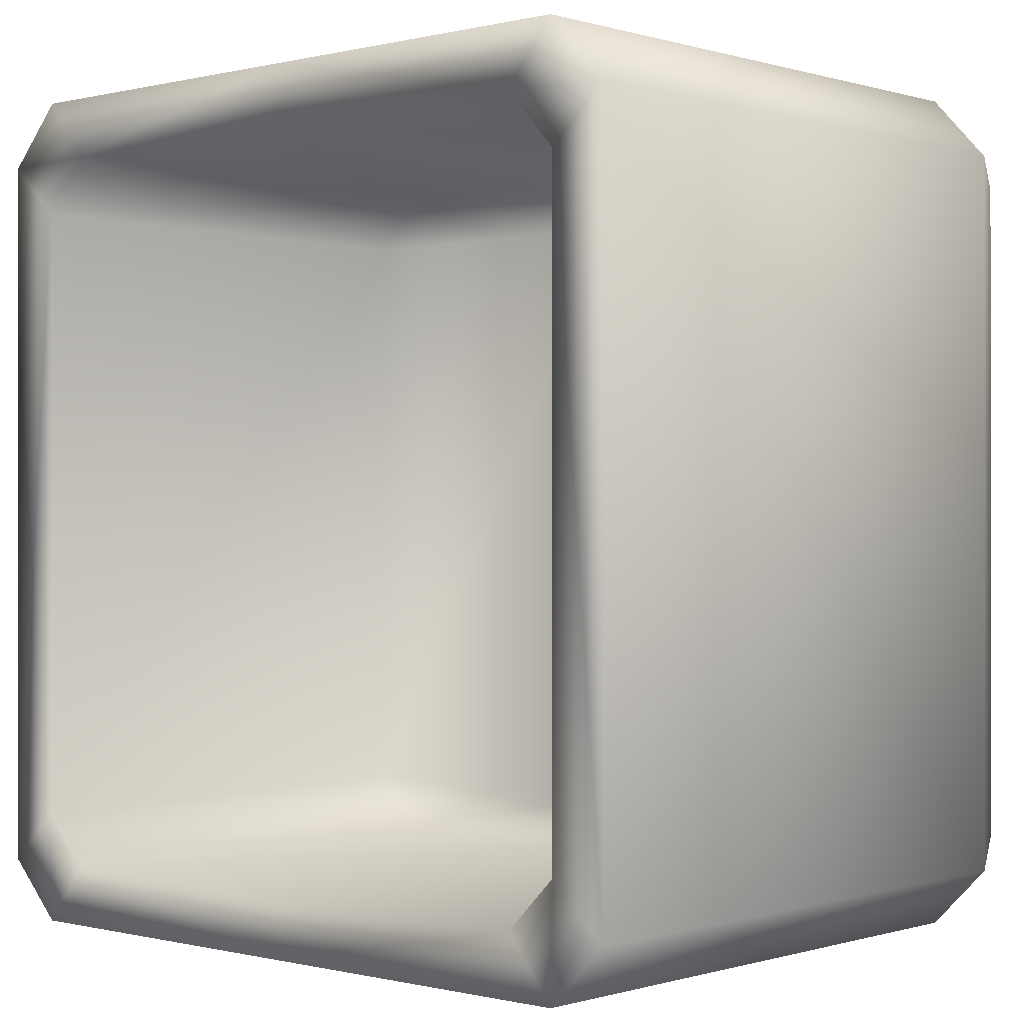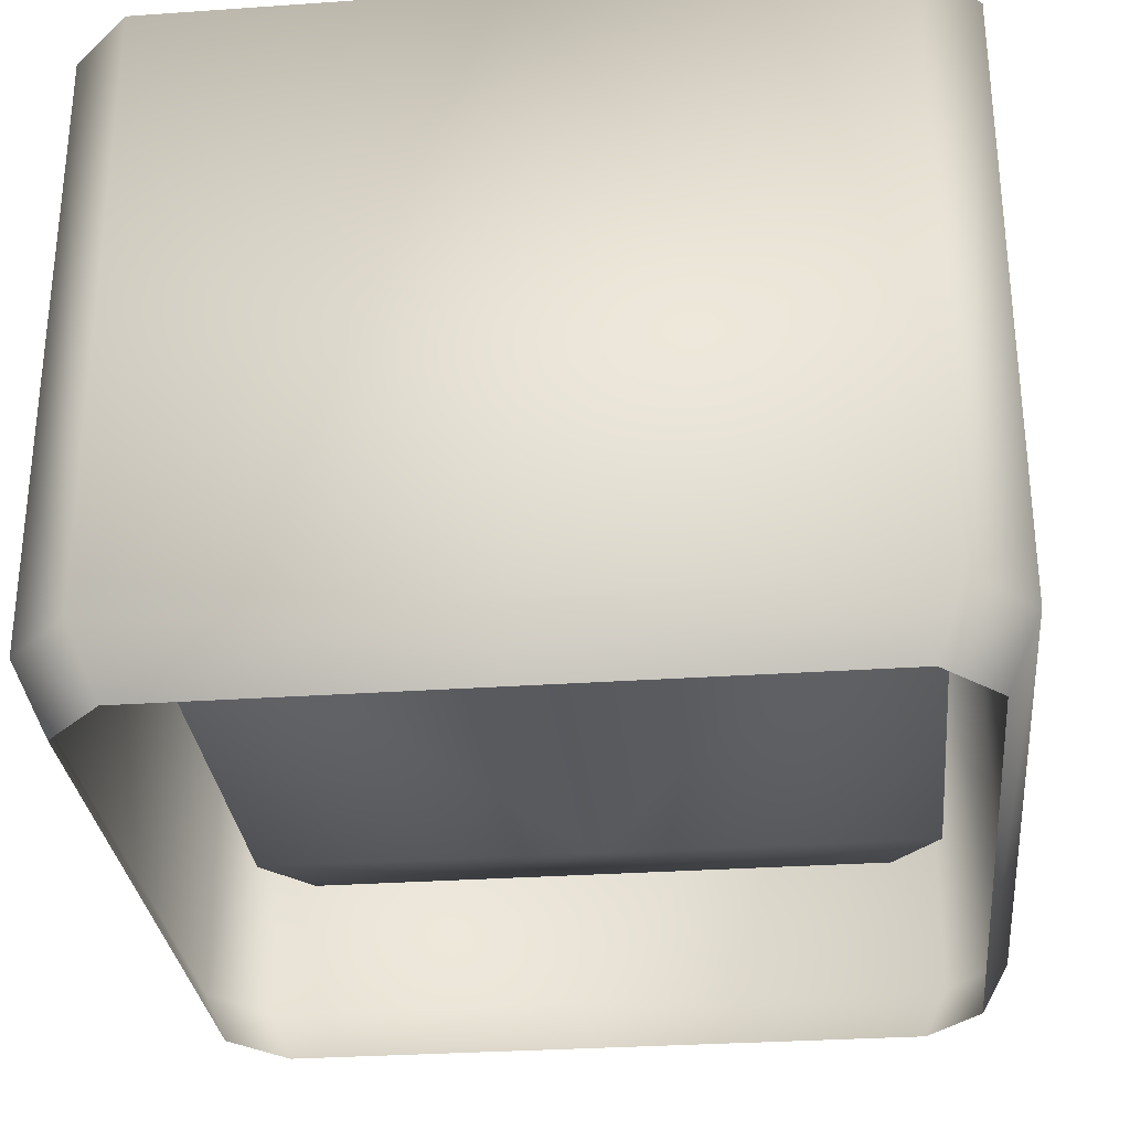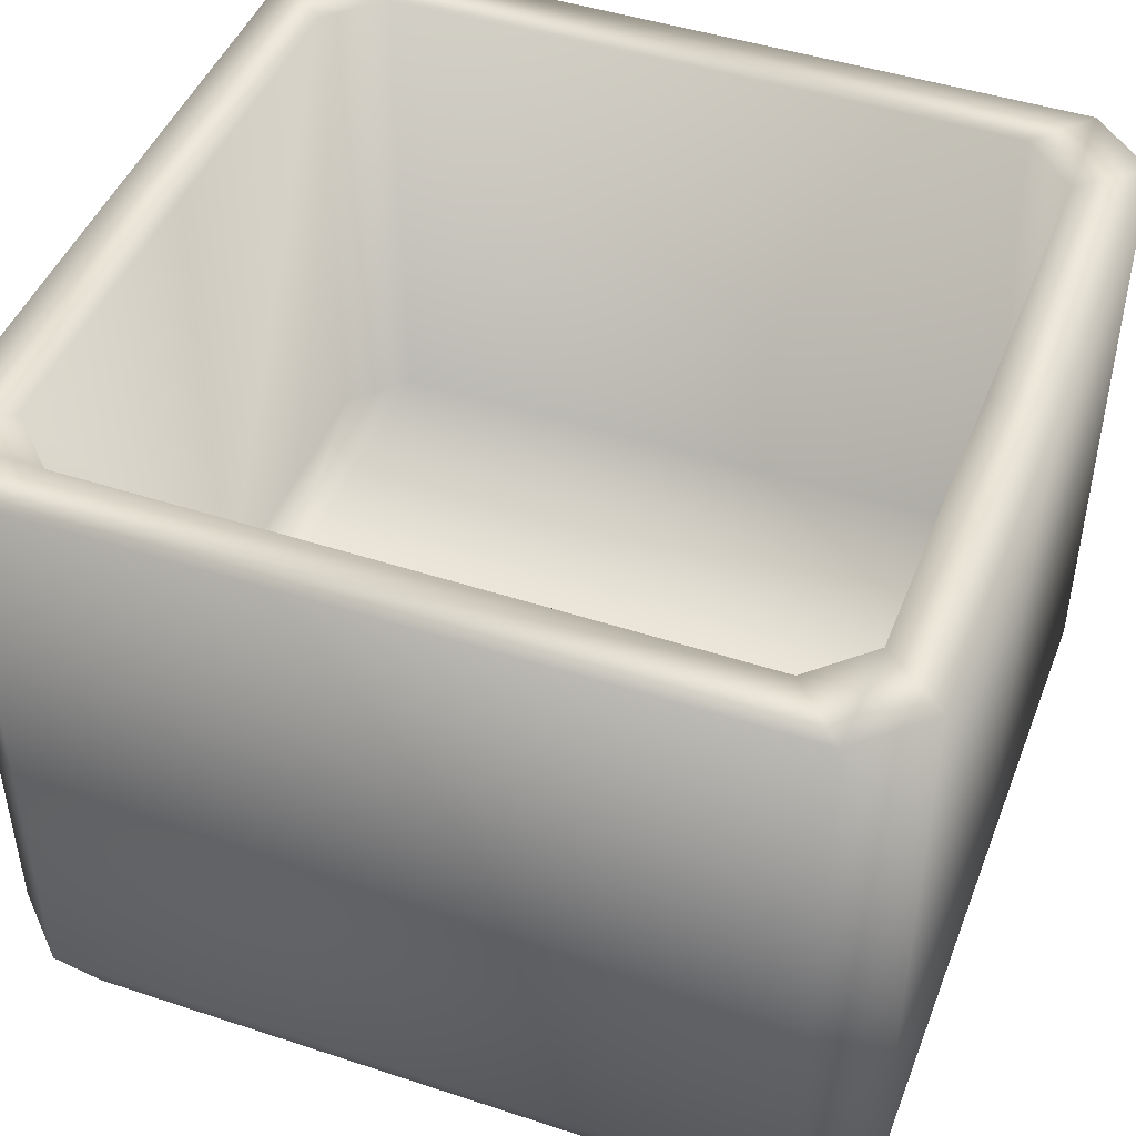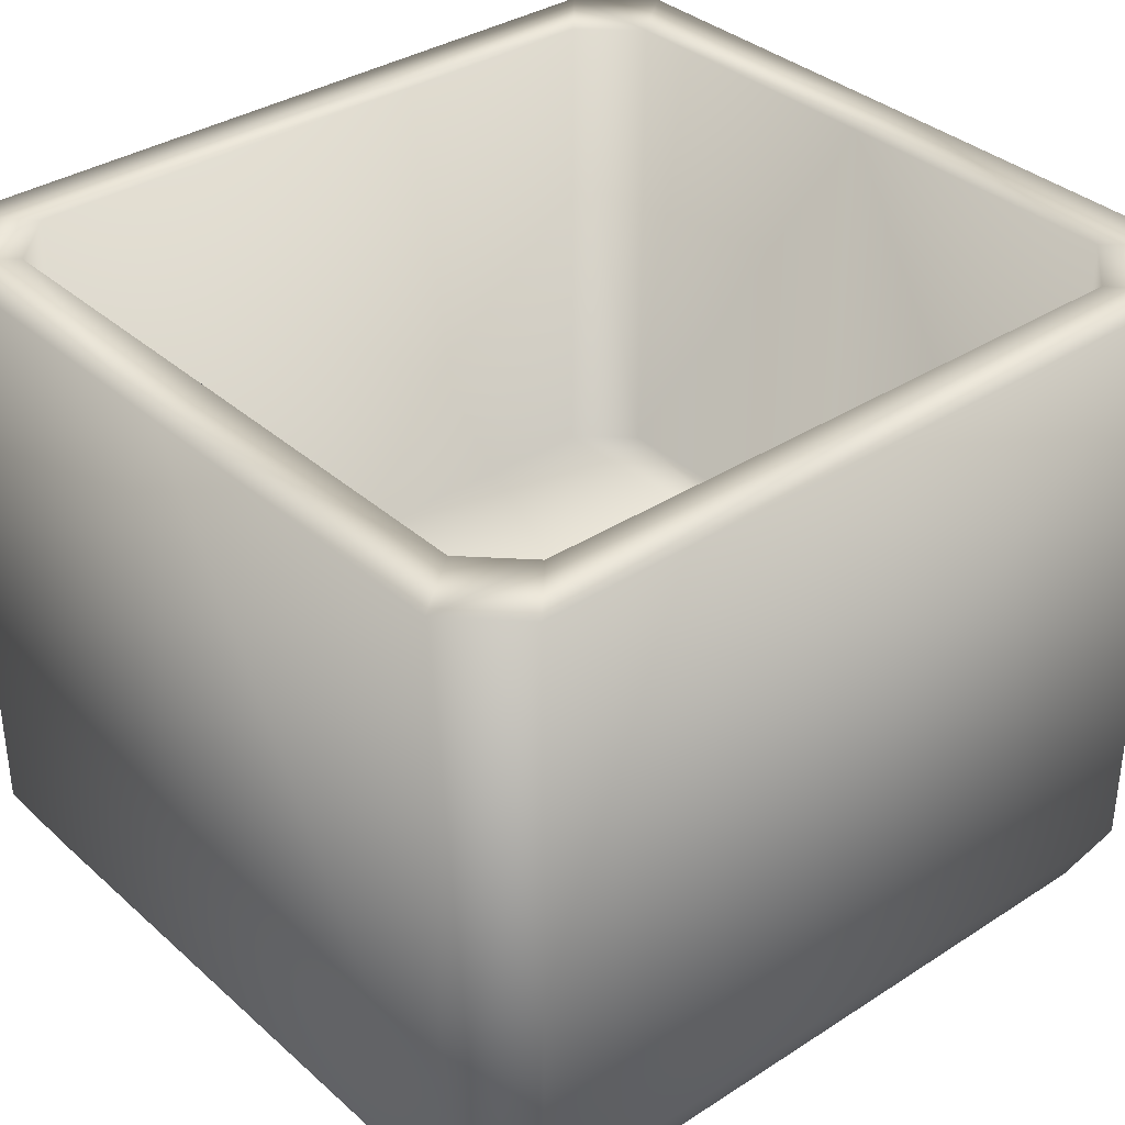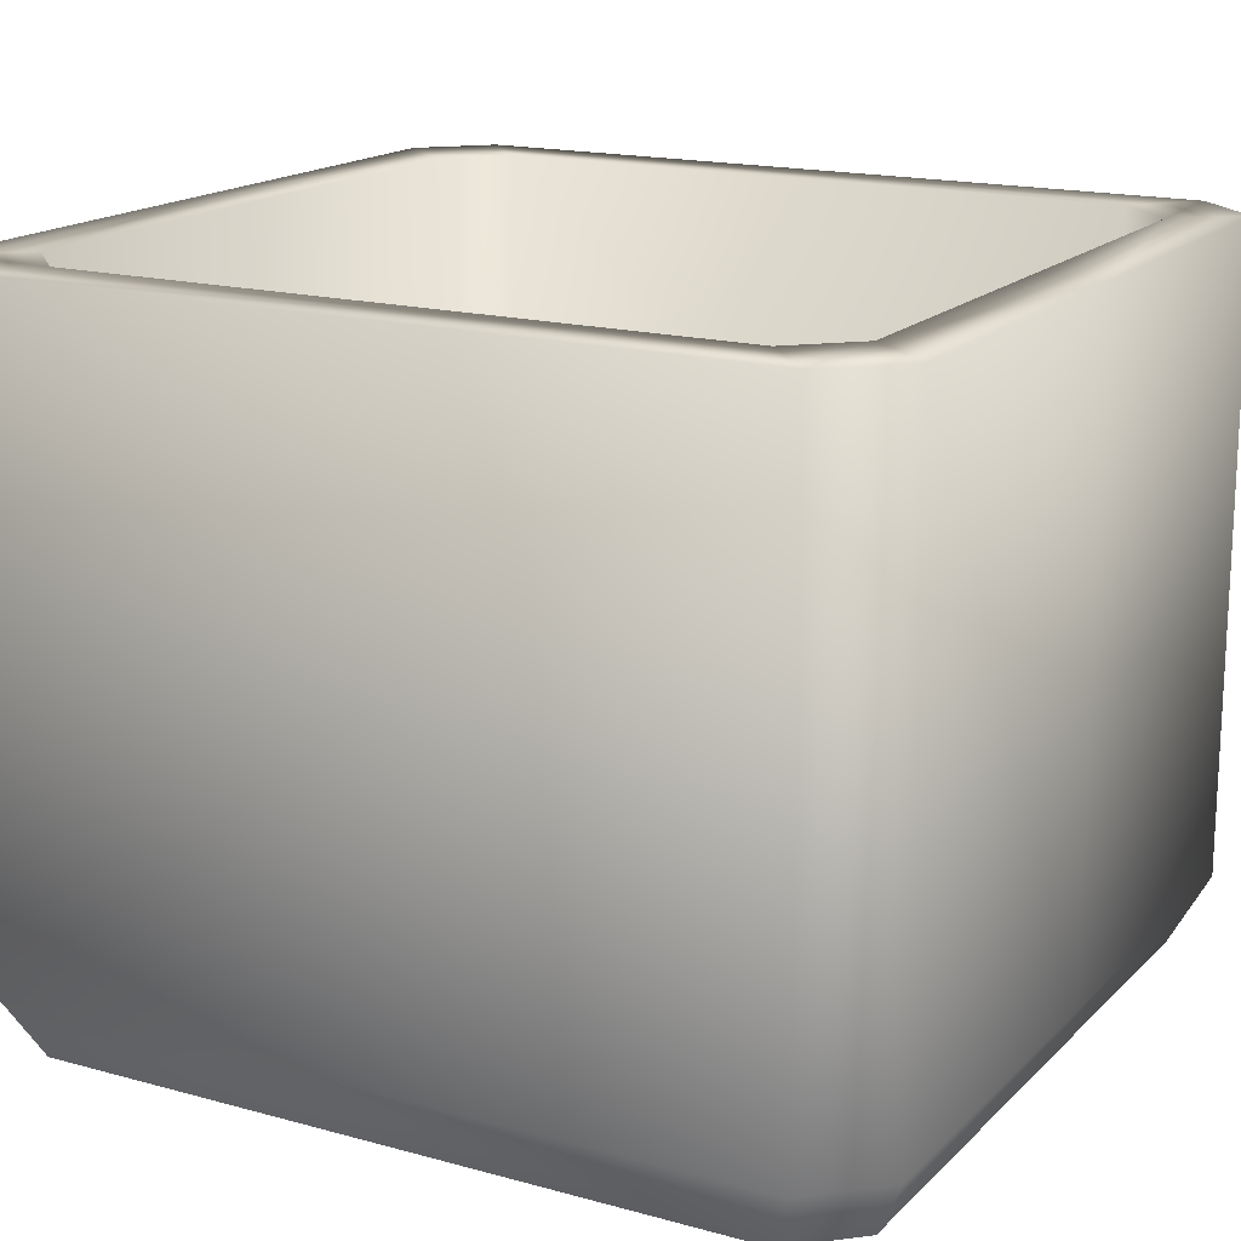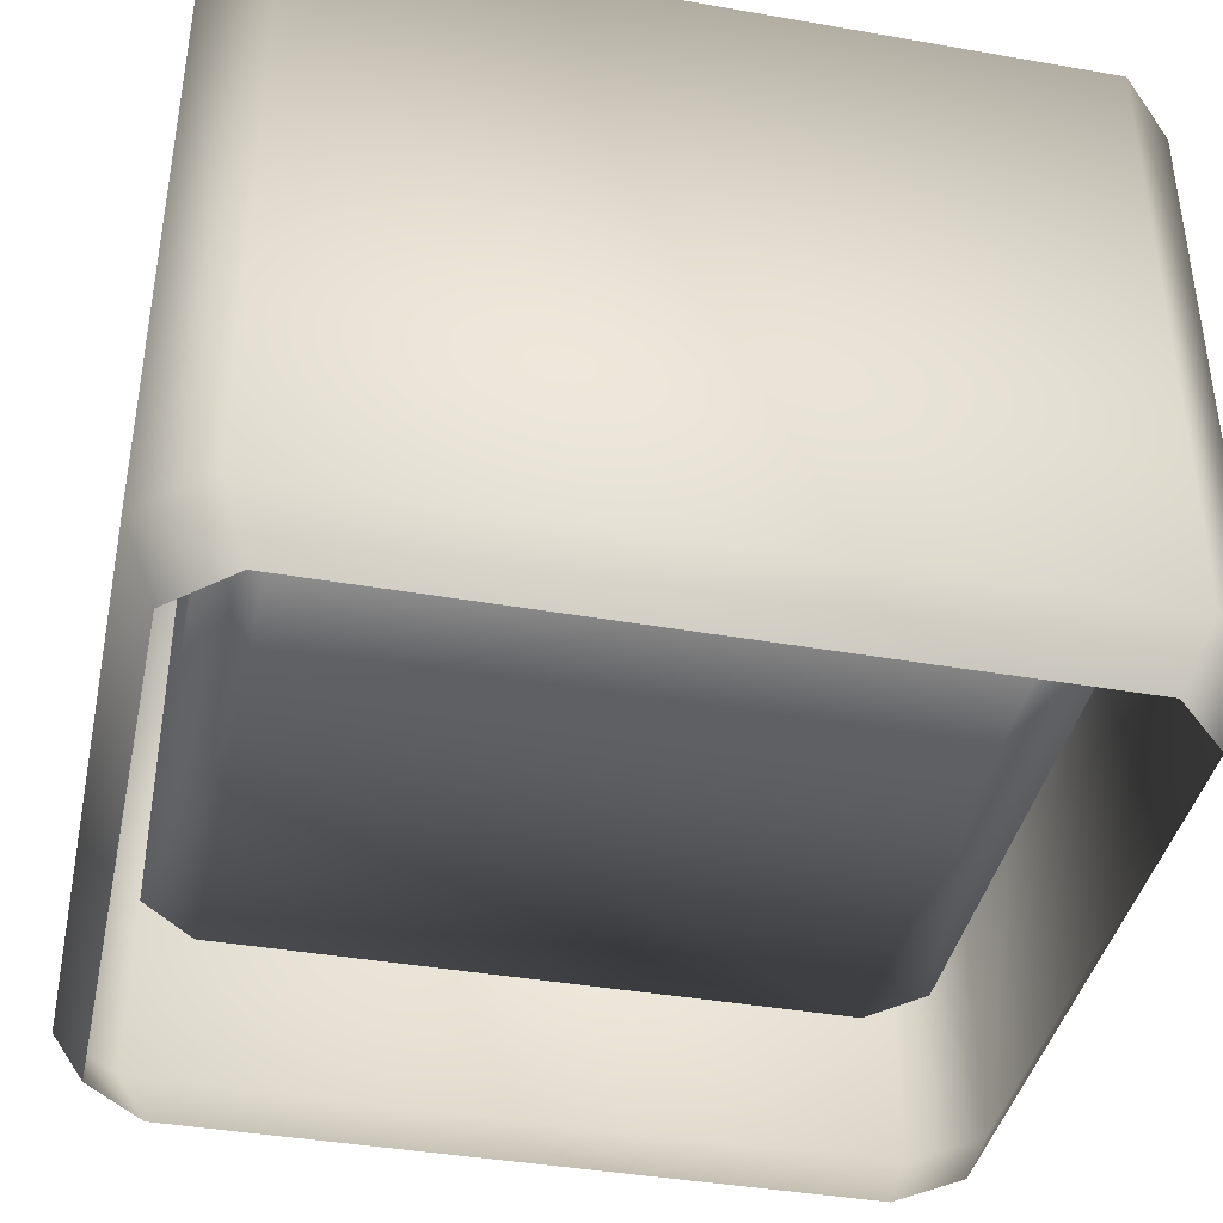
<metadata>
{"format":"obj","ext":"obj","renderer":"f3d","projection":"perspective","resolution":1024,"background":"white","views":[{"elev":-0.1,"azim":-137.9,"up":"+Z"},{"elev":-30.0,"azim":-174.2,"up":"+Y"},{"elev":45.8,"azim":-69.3,"up":"+Y"},{"elev":35.2,"azim":-130.6,"up":"+Y"},{"elev":16.8,"azim":-60.9,"up":"+Y"},{"elev":-40.3,"azim":77.9,"up":"+Y"}]}
</metadata>
<code>
g febg_laboratory_001_box_01
v 1.788e-07 0.8822 -0.5638
v 1.788e-07 0.8822 -0.4844
v -0.3926 0.8822 -0.4844
v -0.4571 0.8822 -0.5638
v -0.4597 0.8822 -0.4168
v -0.4571 0.08102 -0.5638
v 1.788e-07 0.08102 -0.5638
v -0.5354 0.8822 -0.4852
v -0.4597 0.8822 0.4128
v -0.4238 0.000659 -0.5227
v 1.788e-07 0.000659 -0.5227
v -0.5354 0.08102 -0.4852
v -0.4962 0.000659 -0.4498
v -0.4962 0.000659 0.4457
v -0.5354 0.8822 0.4809
v -0.3926 0.8822 0.4841
v -0.5354 0.08102 0.4809
v -0.4571 0.8822 0.5638
v -0.4571 0.08102 0.5638
v 1.788e-07 0.08102 0.5638
v -0.4238 0.000659 0.5226
v 1.788e-07 0.000659 0.5226
v 0.4238 0.000659 0.5226
v 1.788e-07 0.8822 0.5638
v 1.788e-07 0.8822 0.4841
v 0.3926 0.8822 0.4841
v 0.4571 0.08102 0.5638
v 0.4962 0.000659 0.4457
v 0.4571 0.8822 0.5638
v 0.5354 0.08102 0.4809
v 0.5354 0.8822 0.4809
v 0.4597 0.8822 0.4128
v 0.5354 0.08102 -0.4852
v 0.4962 0.000659 -0.4498
v 0.4238 0.000659 -0.5227
v 0.5354 0.8822 -0.4852
v 0.4597 0.8822 -0.4168
v 0.4571 0.08102 -0.5638
v 0.4571 0.8822 -0.5638
v 0.3926 0.8822 -0.4844
v 1.788e-07 0.8822 -0.5638
v 1.788e-07 0.8822 -0.4844
v 1.788e-07 0.08102 -0.5638
v 1.788e-07 0.000659 -0.5227
v -0.3926 0.8822 -0.4844
v 1.788e-07 0.8822 -0.4844
v 1.788e-07 0.2341 -0.4844
v -0.3926 0.2341 -0.4844
v -0.4597 0.2341 -0.4168
v -0.4597 0.8822 -0.4168
v -0.4597 0.2341 0.4128
v -0.4597 0.8822 0.4128
v -0.3926 0.2341 0.4841
v -0.3926 0.8822 0.4841
v 1.788e-07 0.8822 0.4841
v 1.788e-07 0.2341 0.4841
v 0.3926 0.2341 0.4841
v 0.3926 0.8822 0.4841
v 0.4597 0.8822 0.4128
v 0.4597 0.2341 0.4128
v 0.4597 0.8822 -0.4168
v 0.4597 0.2341 -0.4168
v 0.3926 0.8822 -0.4844
v 0.3926 0.2341 -0.4844
v 1.788e-07 0.2341 -0.4844
v 1.788e-07 0.8822 -0.4844
v 1.788e-07 0.2341 -0.4168
v 1.788e-07 0.2341 -0.4844
v 0.3926 0.2341 -0.4844
v -0.3926 0.2341 -0.4844
v 0.4597 0.2341 -0.4168
v 1.788e-07 0.2341 0.4128
v -0.4597 0.2341 -0.4168
v 0.4597 0.2341 0.4128
v -0.4597 0.2341 0.4128
v 0.3926 0.2341 0.4841
v -0.3926 0.2341 0.4841
v 1.788e-07 0.2341 0.4841
g febg_laboratory_001_box_01_0
f 3 2 1
f 4 3 1
f 5 3 4
f 4 1 6
f 1 7 6
f 8 5 4
f 4 6 8
f 9 5 8
f 6 7 10
f 7 11 10
f 6 10 12
f 6 12 8
f 10 13 12
f 12 13 14
f 15 9 8
f 8 12 15
f 16 9 15
f 17 12 14
f 12 17 15
f 18 16 15
f 15 17 18
f 17 14 19
f 17 19 18
f 19 20 18
f 14 21 19
f 19 21 20
f 21 22 20
f 22 23 20
f 16 18 24
f 20 24 18
f 25 16 24
f 25 24 26
f 23 27 20
f 27 23 28
f 29 24 20
f 24 29 26
f 27 29 20
f 30 27 28
f 29 27 30
f 26 29 31
f 31 29 30
f 32 26 31
f 30 28 33
f 31 30 33
f 28 34 33
f 33 34 35
f 32 31 36
f 36 31 33
f 37 32 36
f 38 33 35
f 36 33 38
f 37 36 39
f 39 36 38
f 40 37 39
f 40 39 41
f 39 38 41
f 42 40 41
f 38 43 41
f 38 35 43
f 35 44 43
f 47 46 45
f 48 47 45
f 49 48 45
f 50 49 45
f 51 49 50
f 52 51 50
f 53 51 52
f 54 53 52
f 53 54 55
f 56 53 55
f 56 55 57
f 55 58 57
f 57 58 59
f 60 57 59
f 60 59 61
f 62 60 61
f 62 61 63
f 64 62 63
f 64 63 65
f 63 66 65
f 69 68 67
f 67 68 70
f 71 69 67
f 67 72 71
f 73 67 70
f 67 73 72
f 72 74 71
f 73 75 72
f 76 74 72
f 72 75 77
f 78 76 72
f 78 72 77

</code>
